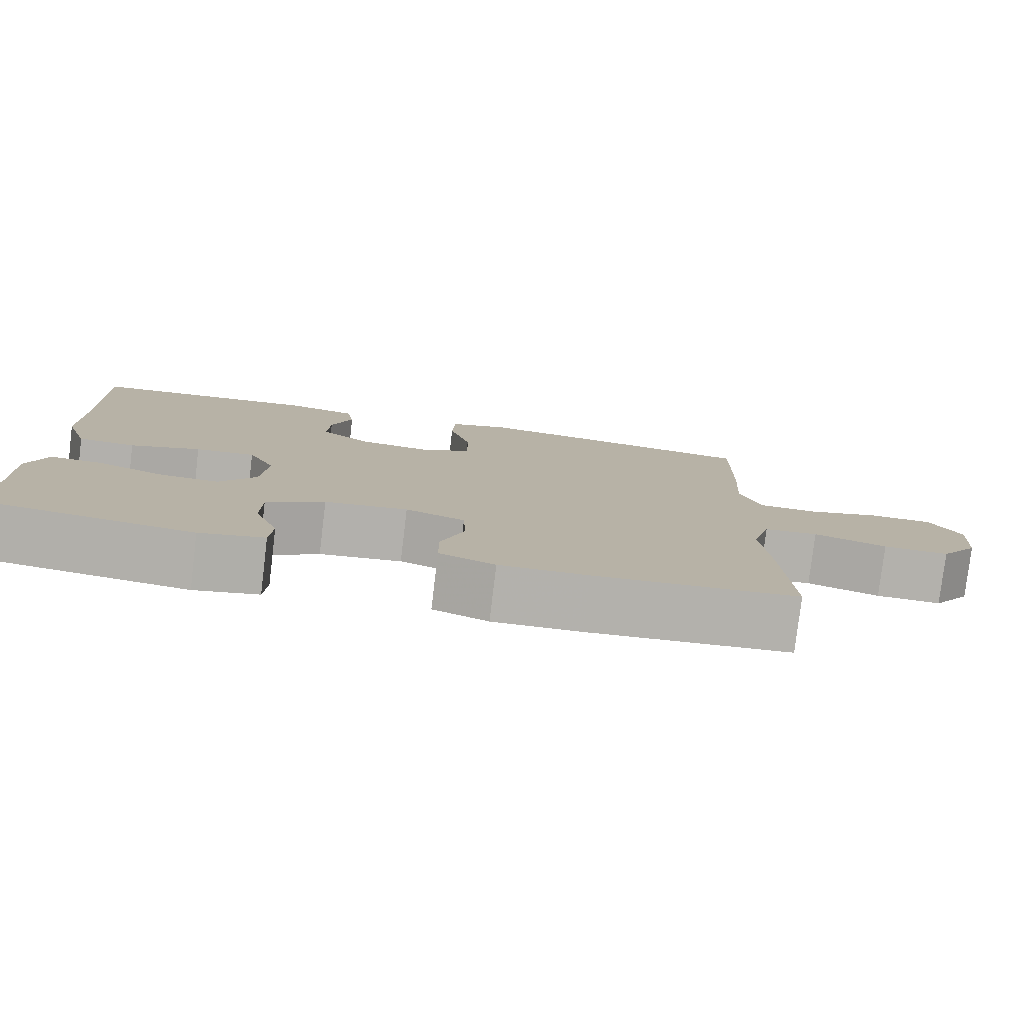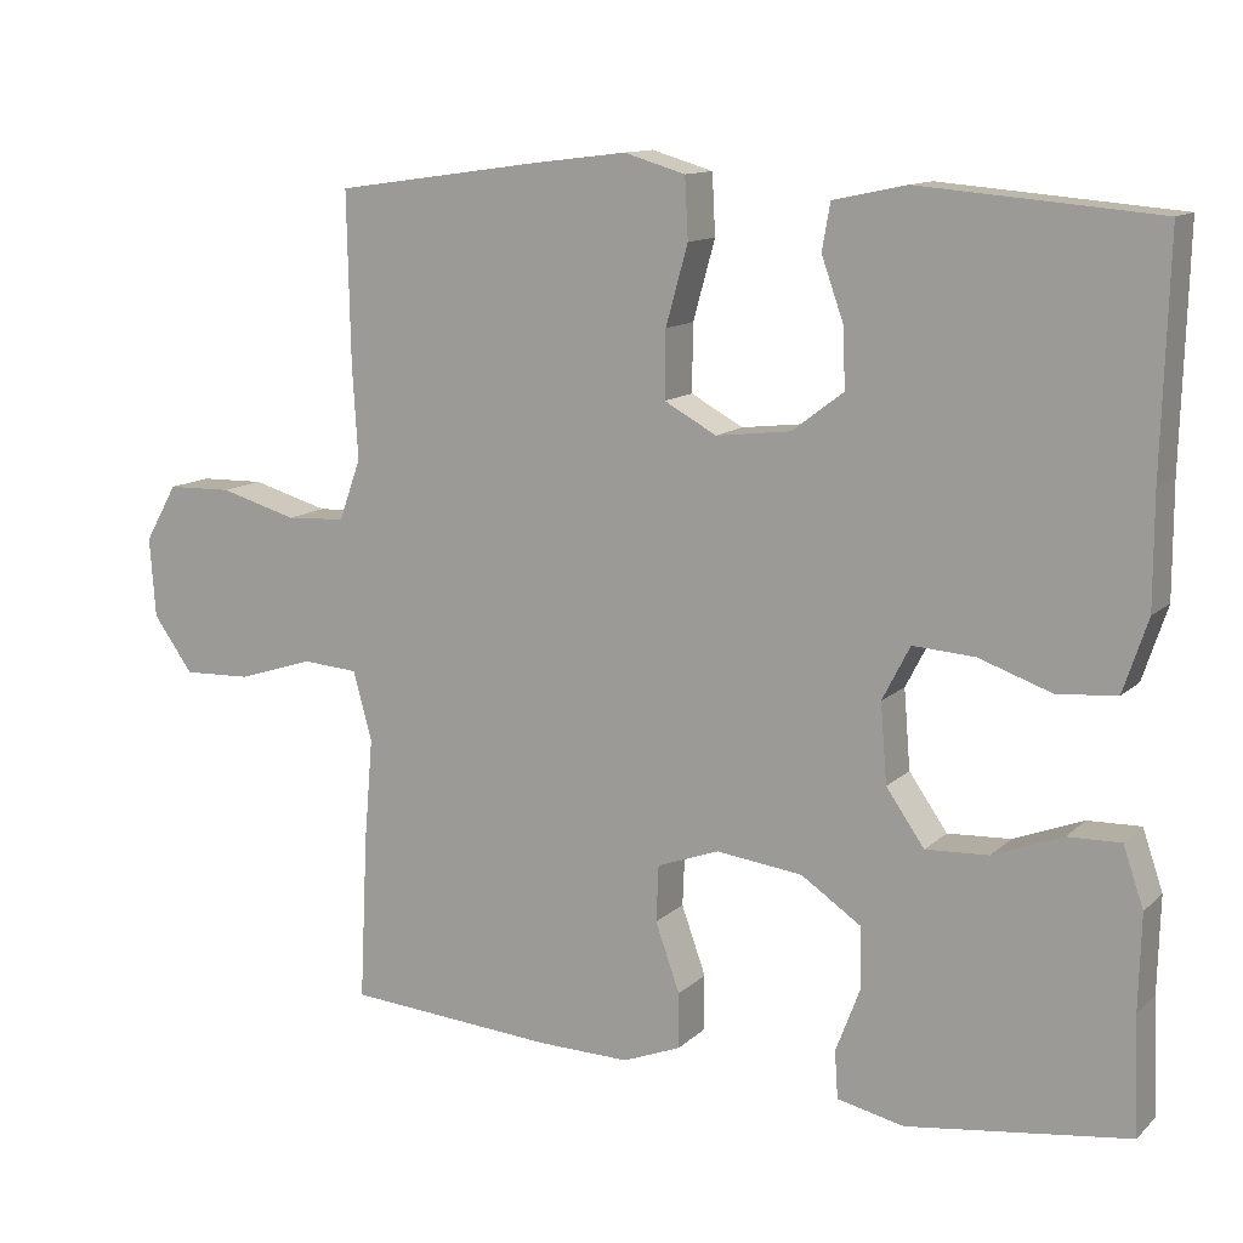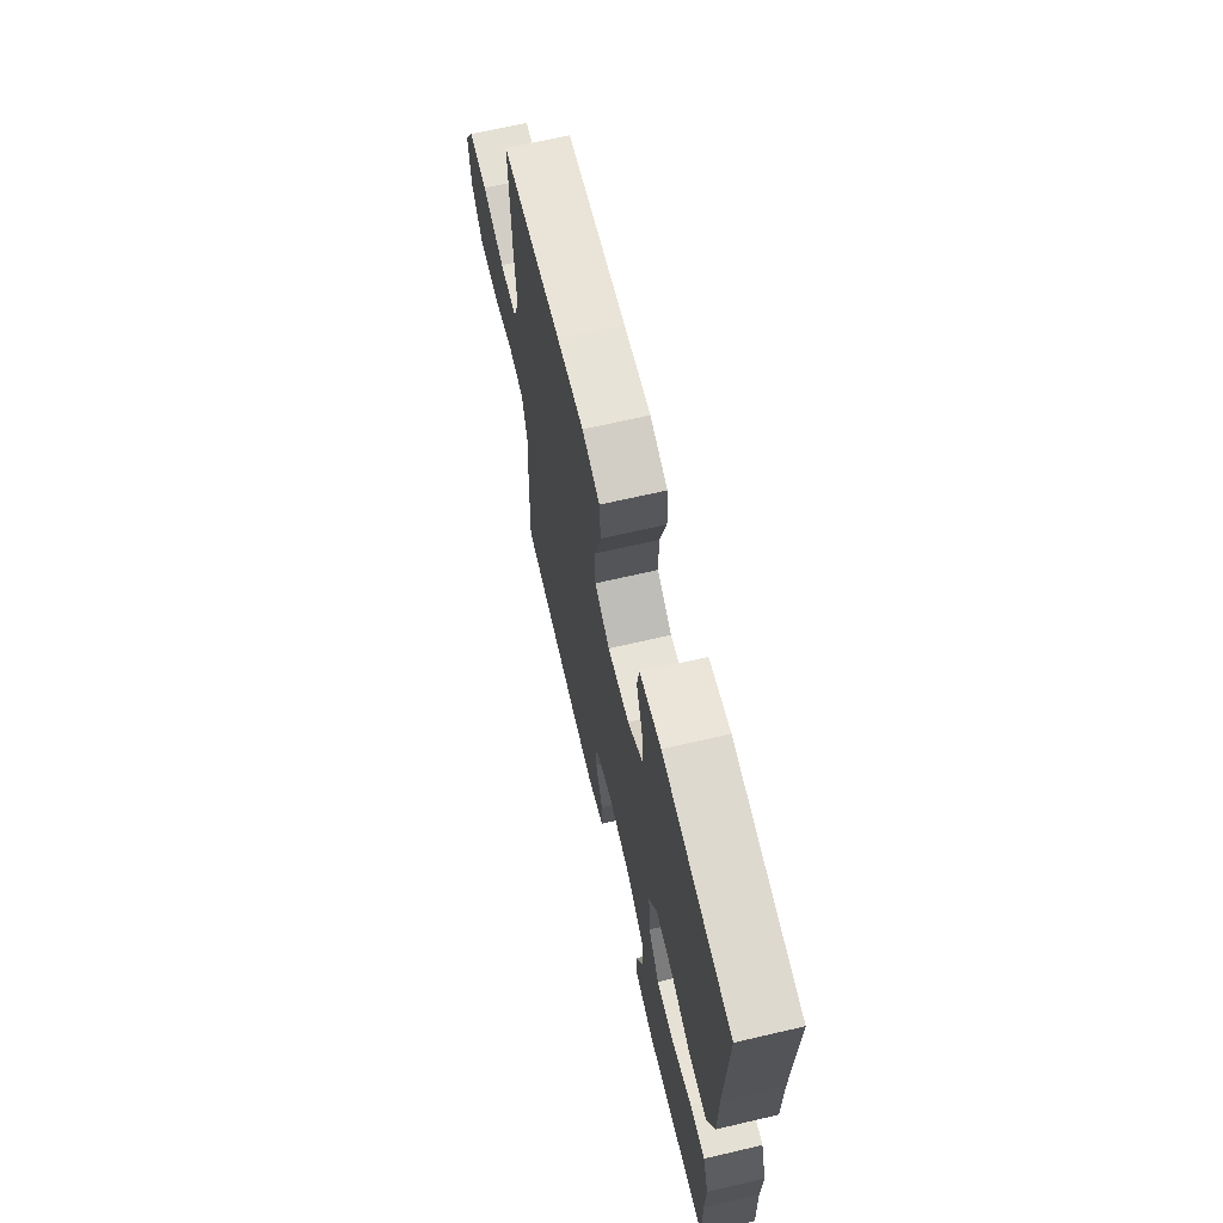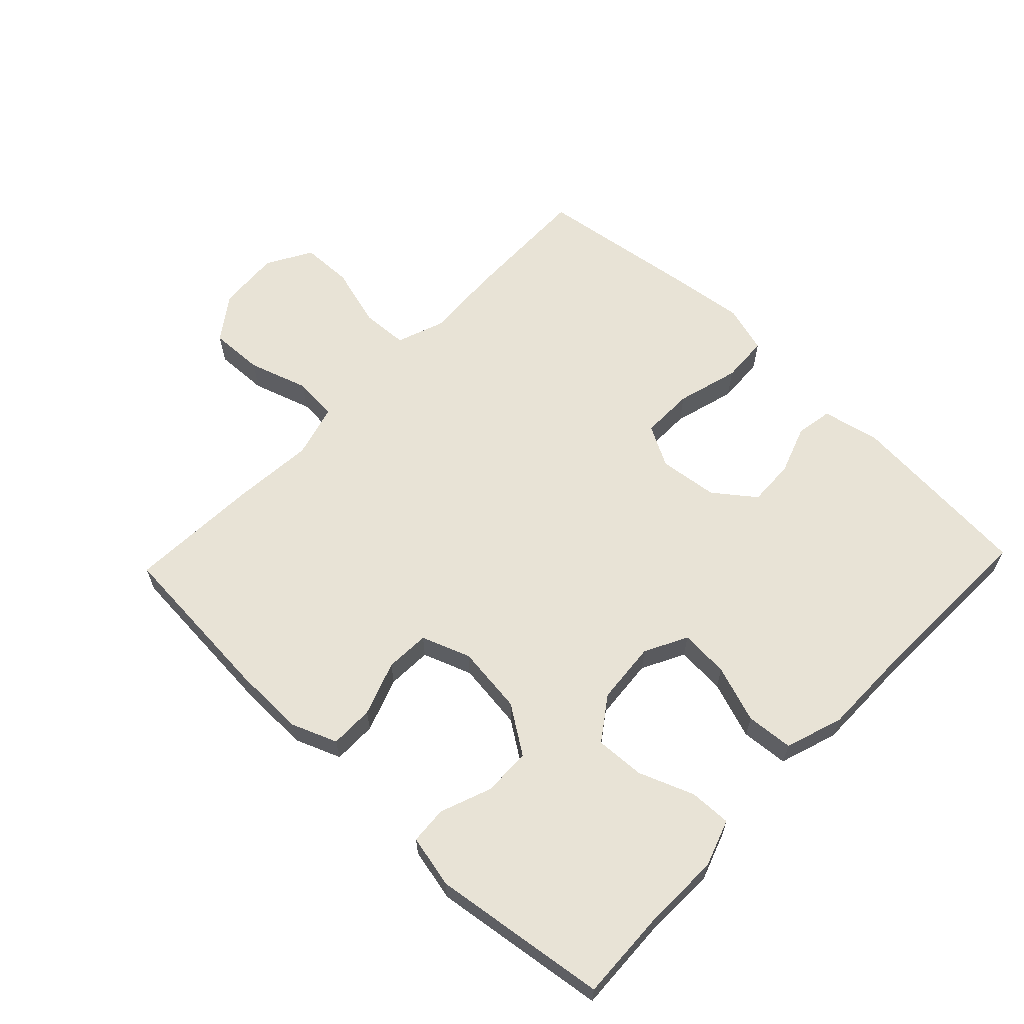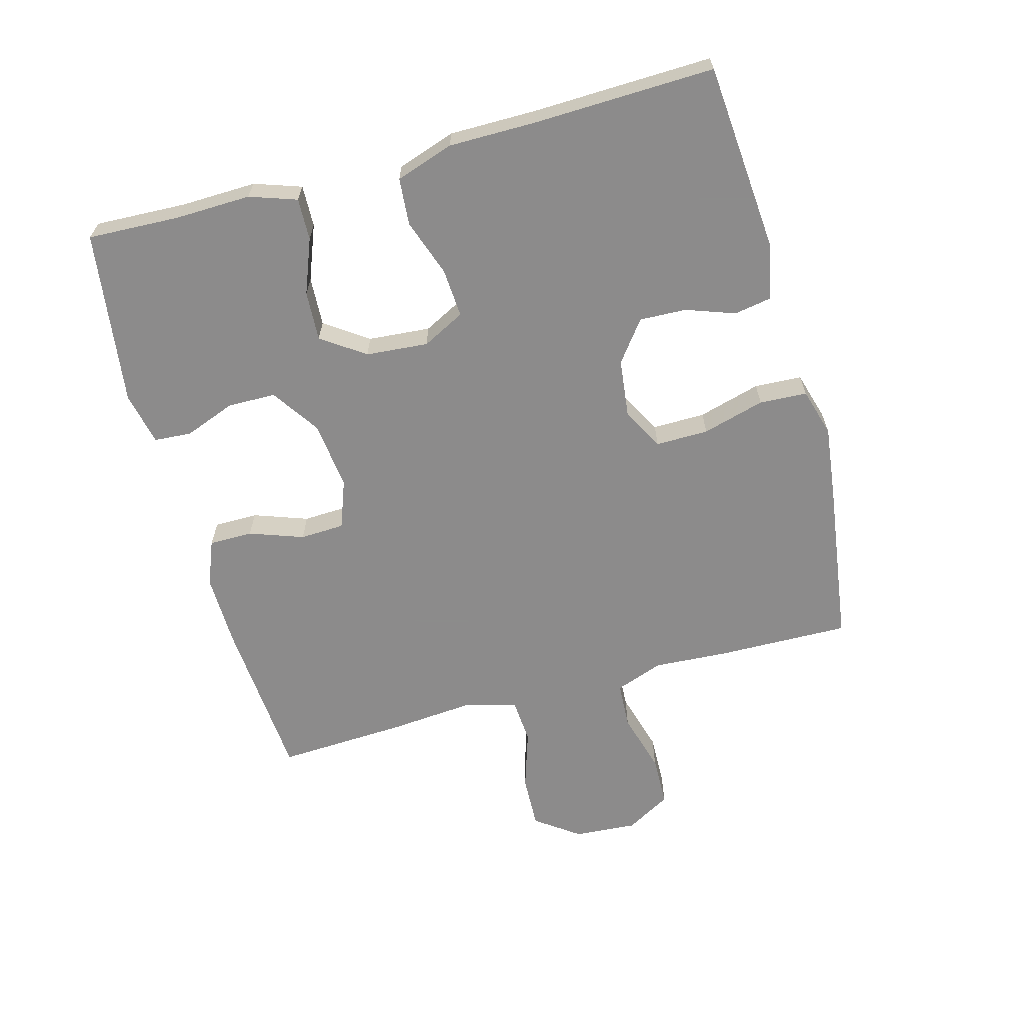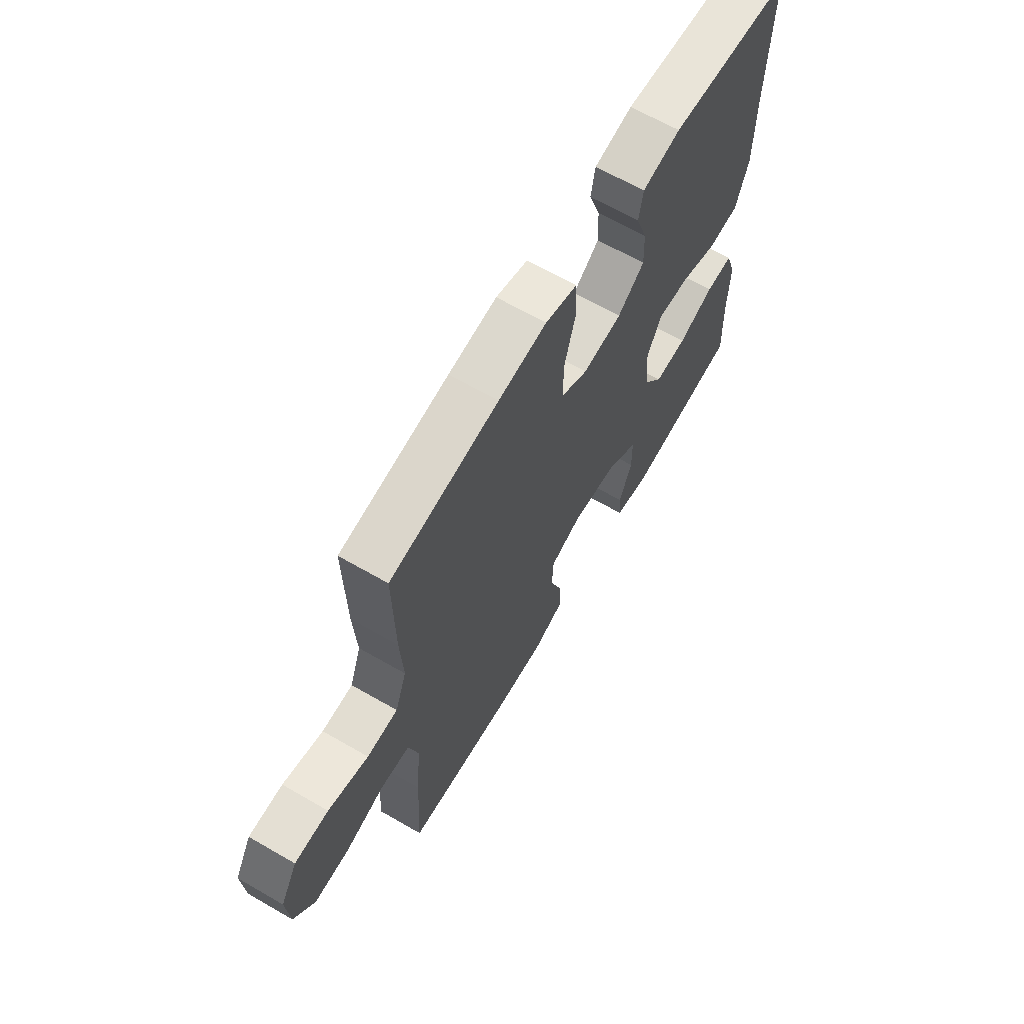
<metadata>
{"format":"obj","ext":"obj","renderer":"f3d","projection":"perspective","resolution":1024,"background":"white","views":[{"elev":-79.1,"azim":-6.8,"up":"+Z"},{"elev":12.3,"azim":-152.6,"up":"+Z"},{"elev":67.3,"azim":-103.1,"up":"+Z"},{"elev":62.5,"azim":-136.3,"up":"+Y"},{"elev":-64.0,"azim":-74.7,"up":"+Y"},{"elev":65.3,"azim":120.1,"up":"+Z"}]}
</metadata>
<code>
v 0.5 0.07 -0.5
v 0.242 0.07 -0.519
v 0.129 0.07 -0.521
v 0.058 0.07 -0.493
v 0.058 0.07 -0.425
v 0.088 0.07 -0.341
v 0.085 0.07 -0.272
v 0.009 0.07 -0.244
v -0.097 0.07 -0.257
v -0.171 0.07 -0.307
v -0.172 0.07 -0.382
v -0.142 0.07 -0.461
v -0.146 0.07 -0.519
v -0.228 0.07 -0.537
v -0.5 0.07 -0.5
v -0.494 0.07 -0.357
v -0.497 0.07 -0.24
v -0.472 0.07 -0.167
v -0.407 0.07 -0.169
v -0.322 0.07 -0.202
v -0.245 0.07 -0.206
v -0.198 0.07 -0.139
v -0.19 0.07 -0.042
v -0.224 0.07 0.024
v -0.3 0.07 0.019
v -0.389 0.07 -0.012
v -0.462 0.07 -0.006
v -0.492 0.07 0.084
v -0.492 0.07 0.22
v -0.5 0.07 0.5
v -0.21 0.07 0.524
v -0.12 0.07 0.505
v -0.11 0.07 0.448
v -0.137 0.07 0.372
v -0.14 0.07 0.299
v -0.077 0.07 0.251
v 0.015 0.07 0.24
v 0.079 0.07 0.275
v 0.078 0.07 0.357
v 0.051 0.07 0.454
v 0.055 0.07 0.528
v 0.13 0.07 0.55
v 0.244 0.07 0.536
v 0.5 0.07 0.5
v 0.496 0.07 0.294
v 0.489 0.07 0.178
v 0.516 0.07 0.103
v 0.589 0.07 0.099
v 0.684 0.07 0.126
v 0.764 0.07 0.124
v 0.804 0.07 0.054
v 0.797 0.07 -0.044
v 0.748 0.07 -0.112
v 0.664 0.07 -0.109
v 0.571 0.07 -0.079
v 0.502 0.07 -0.084
v 0.479 0.07 -0.168
v 0.49 0.07 -0.297
v 0.5 0 -0.5
v 0.242 0 -0.519
v 0.129 0 -0.521
v 0.058 0 -0.493
v 0.058 0 -0.425
v 0.088 0 -0.341
v 0.085 0 -0.272
v 0.009 0 -0.244
v -0.097 0 -0.257
v -0.171 0 -0.307
v -0.172 0 -0.382
v -0.142 0 -0.461
v -0.146 0 -0.519
v -0.228 0 -0.537
v -0.5 0 -0.5
v -0.494 0 -0.357
v -0.497 0 -0.24
v -0.472 0 -0.167
v -0.407 0 -0.169
v -0.322 0 -0.202
v -0.245 0 -0.206
v -0.198 0 -0.139
v -0.19 0 -0.042
v -0.224 0 0.024
v -0.3 0 0.019
v -0.389 0 -0.012
v -0.462 0 -0.006
v -0.492 0 0.084
v -0.492 0 0.22
v -0.5 0 0.5
v -0.21 0 0.524
v -0.12 0 0.505
v -0.11 0 0.448
v -0.137 0 0.372
v -0.14 0 0.299
v -0.077 0 0.251
v 0.015 0 0.24
v 0.079 0 0.275
v 0.078 0 0.357
v 0.051 0 0.454
v 0.055 0 0.528
v 0.13 0 0.55
v 0.244 0 0.536
v 0.5 0 0.5
v 0.496 0 0.294
v 0.489 0 0.178
v 0.516 0 0.103
v 0.589 0 0.099
v 0.684 0 0.126
v 0.764 0 0.124
v 0.804 0 0.054
v 0.797 0 -0.044
v 0.748 0 -0.112
v 0.664 0 -0.109
v 0.571 0 -0.079
v 0.502 0 -0.084
v 0.479 0 -0.168
v 0.49 0 -0.297
f 57 58 1 2
f 56 57 2 3
f 52 53 54 55
f 52 55 56
f 51 52 56
f 48 49 50 51
f 47 48 51 56
f 46 47 56 3
f 39 40 41 42
f 38 39 42 43
f 31 32 33 34
f 29 30 31 34
f 29 34 35
f 28 29 35 36
f 25 26 27 28
f 24 25 28 36
f 17 18 19 20
f 16 17 20 21
f 15 16 21
f 14 15 21
f 11 12 13 14
f 10 11 14 21
f 9 10 21 22
f 3 4 5 6
f 3 6 7
f 46 3 7
f 45 46 7 8
f 38 43 44 45
f 37 38 45 8
f 23 24 36 37
f 22 23 37
f 8 9 22 37
f 60 59 116 115
f 61 60 115 114
f 113 112 111 110
f 114 113 110
f 114 110 109
f 109 108 107 106
f 114 109 106 105
f 61 114 105 104
f 100 99 98 97
f 101 100 97 96
f 92 91 90 89
f 92 89 88 87
f 93 92 87
f 94 93 87 86
f 86 85 84 83
f 94 86 83 82
f 78 77 76 75
f 79 78 75 74
f 79 74 73
f 79 73 72
f 72 71 70 69
f 79 72 69 68
f 80 79 68 67
f 64 63 62 61
f 65 64 61
f 65 61 104
f 66 65 104 103
f 103 102 101 96
f 66 103 96 95
f 95 94 82 81
f 95 81 80
f 95 80 67 66
f 1 59 60 2
f 2 60 61 3
f 3 61 62 4
f 4 62 63 5
f 5 63 64 6
f 6 64 65 7
f 7 65 66 8
f 8 66 67 9
f 9 67 68 10
f 10 68 69 11
f 11 69 70 12
f 12 70 71 13
f 13 71 72 14
f 14 72 73 15
f 15 73 74 16
f 16 74 75 17
f 17 75 76 18
f 18 76 77 19
f 19 77 78 20
f 20 78 79 21
f 21 79 80 22
f 22 80 81 23
f 23 81 82 24
f 24 82 83 25
f 25 83 84 26
f 26 84 85 27
f 27 85 86 28
f 28 86 87 29
f 29 87 88 30
f 30 88 89 31
f 31 89 90 32
f 32 90 91 33
f 33 91 92 34
f 34 92 93 35
f 35 93 94 36
f 36 94 95 37
f 37 95 96 38
f 38 96 97 39
f 39 97 98 40
f 40 98 99 41
f 41 99 100 42
f 42 100 101 43
f 43 101 102 44
f 44 102 103 45
f 45 103 104 46
f 46 104 105 47
f 47 105 106 48
f 48 106 107 49
f 49 107 108 50
f 50 108 109 51
f 51 109 110 52
f 52 110 111 53
f 53 111 112 54
f 54 112 113 55
f 55 113 114 56
f 56 114 115 57
f 57 115 116 58
f 58 116 59 1

</code>
